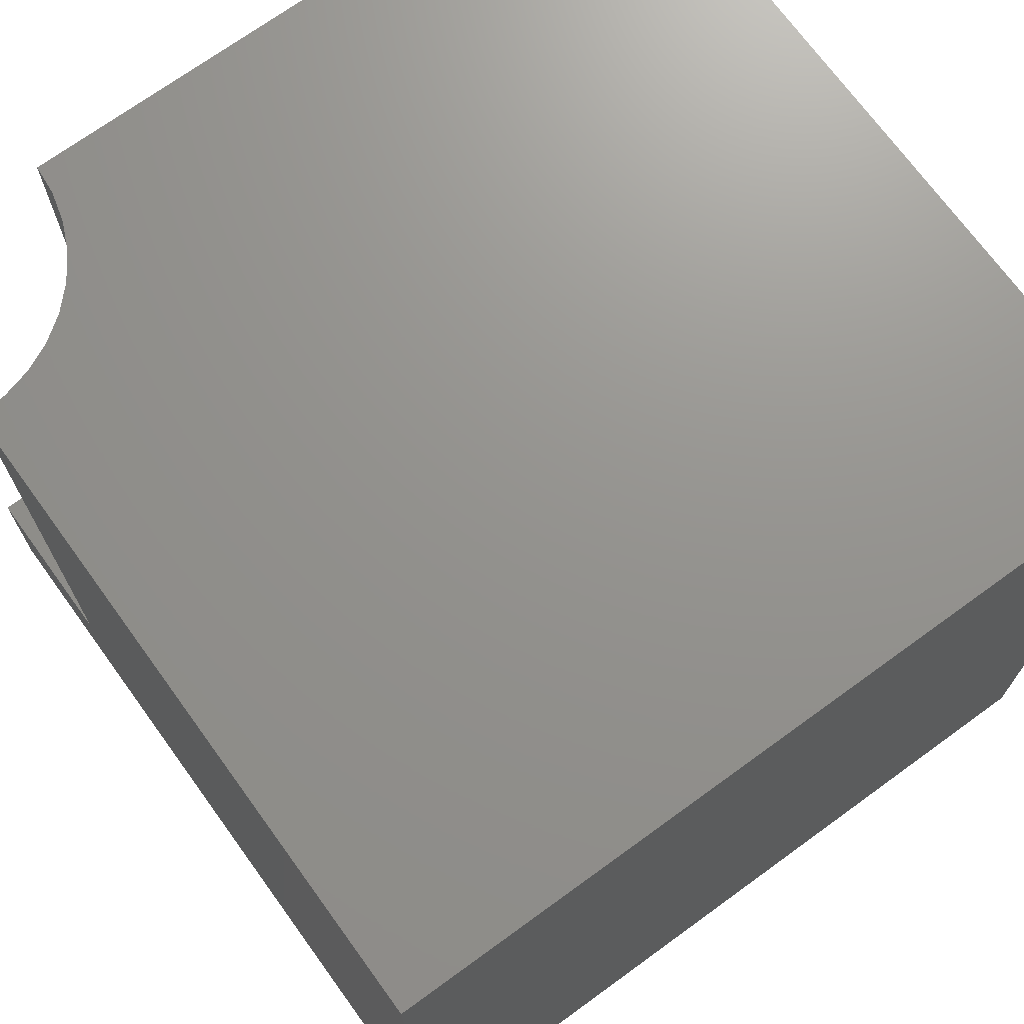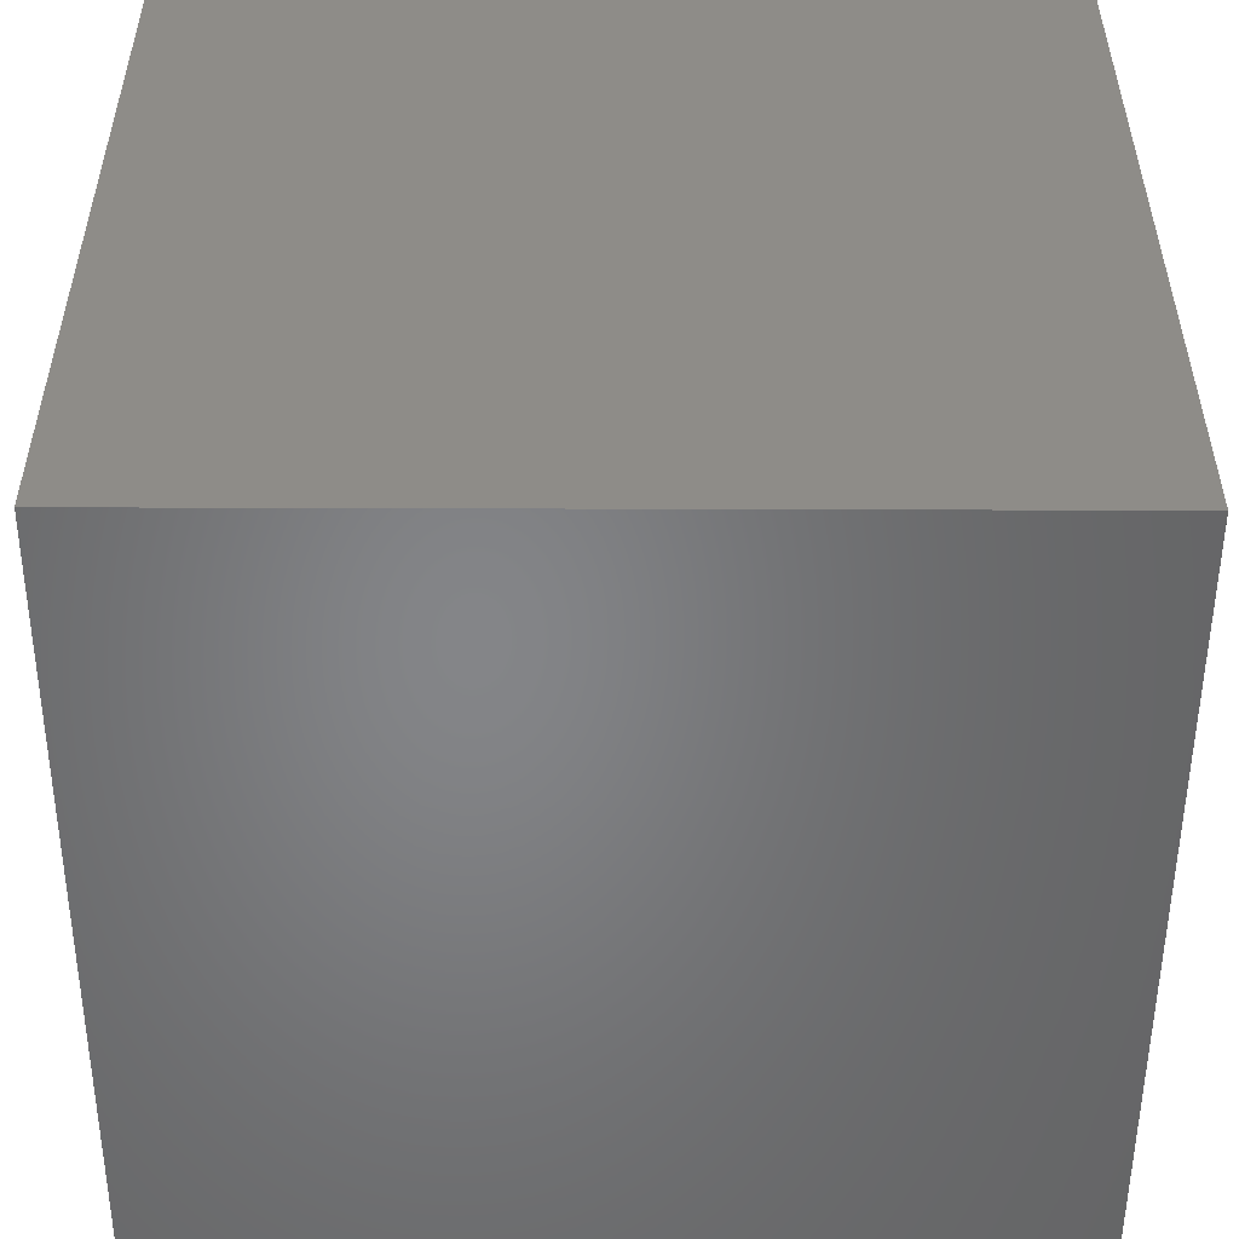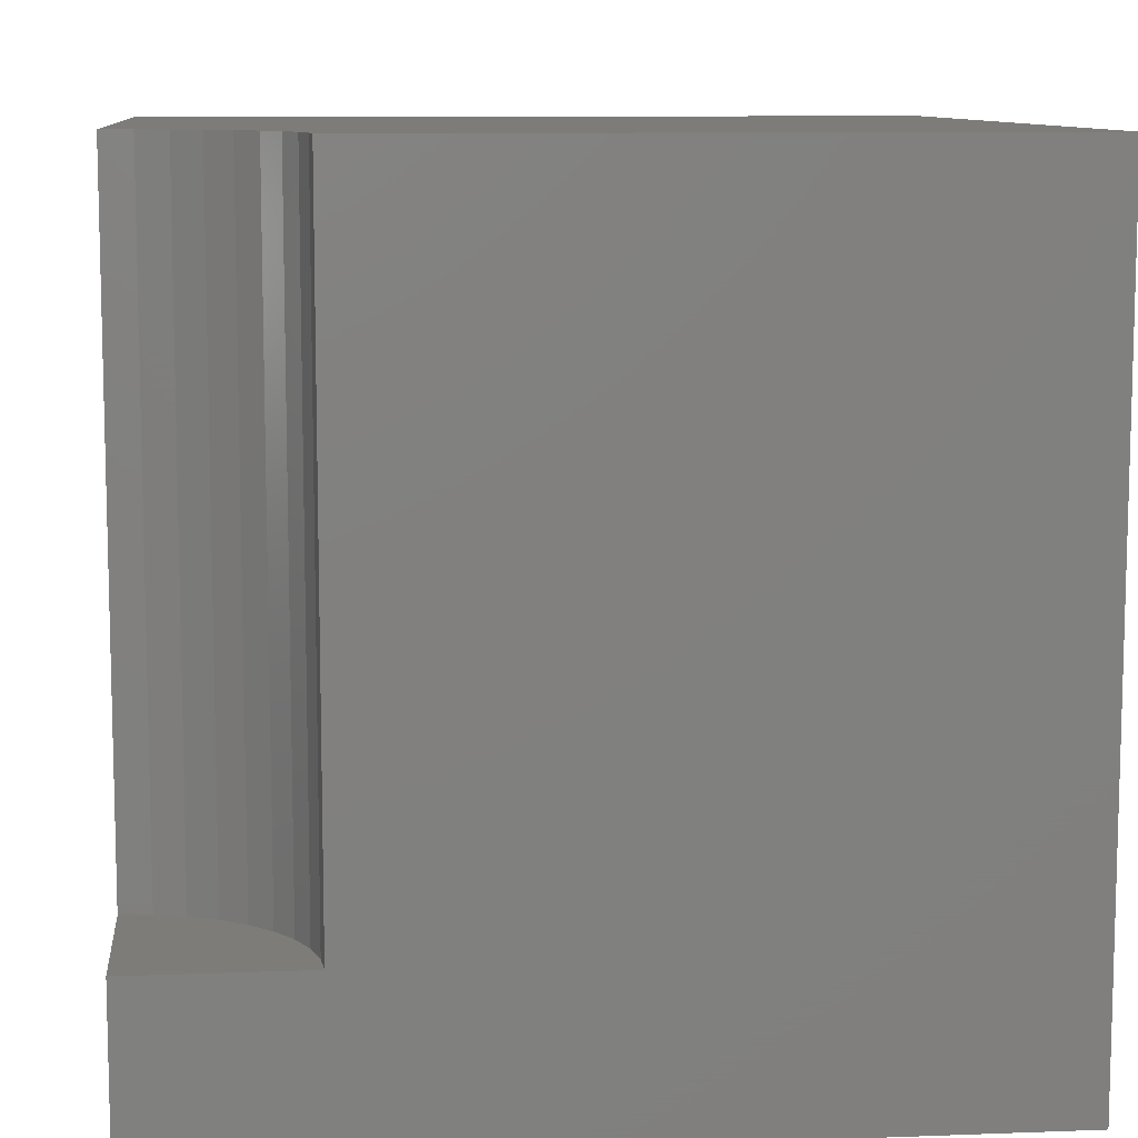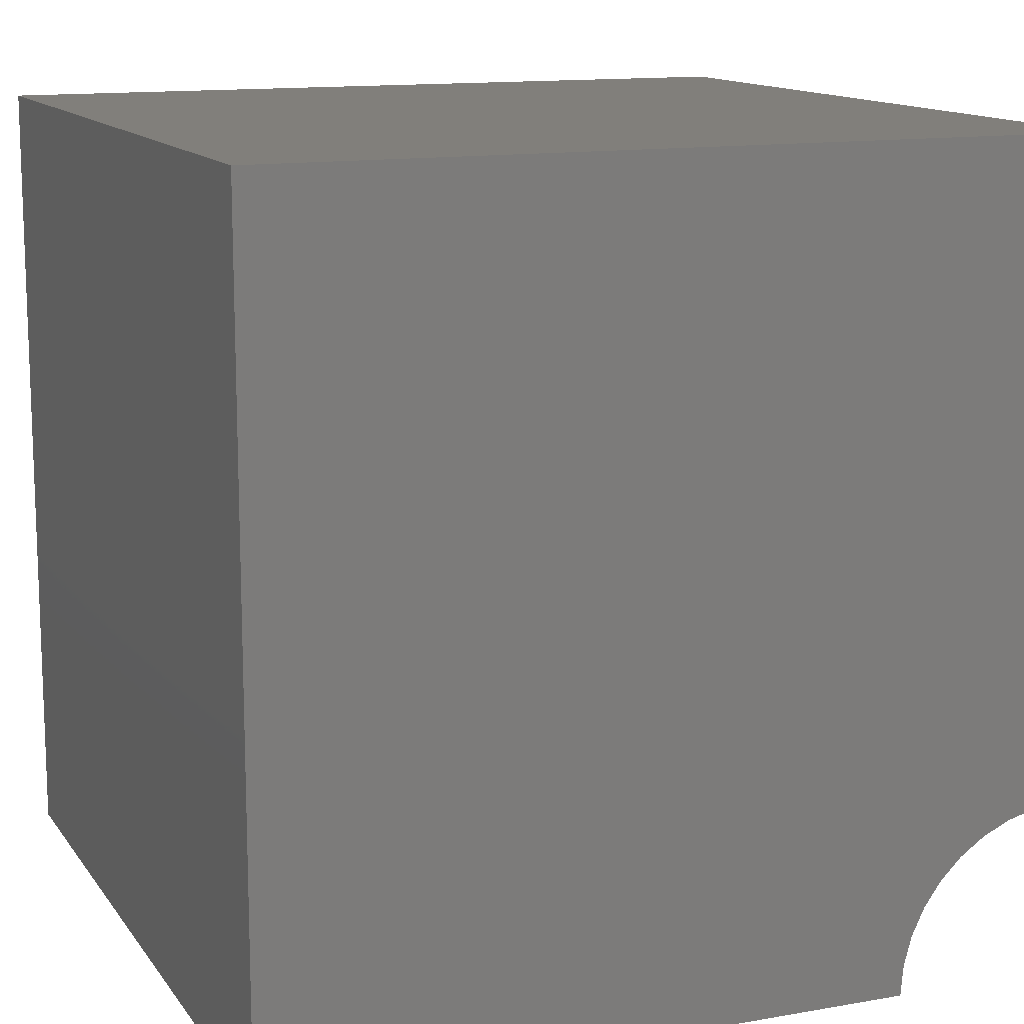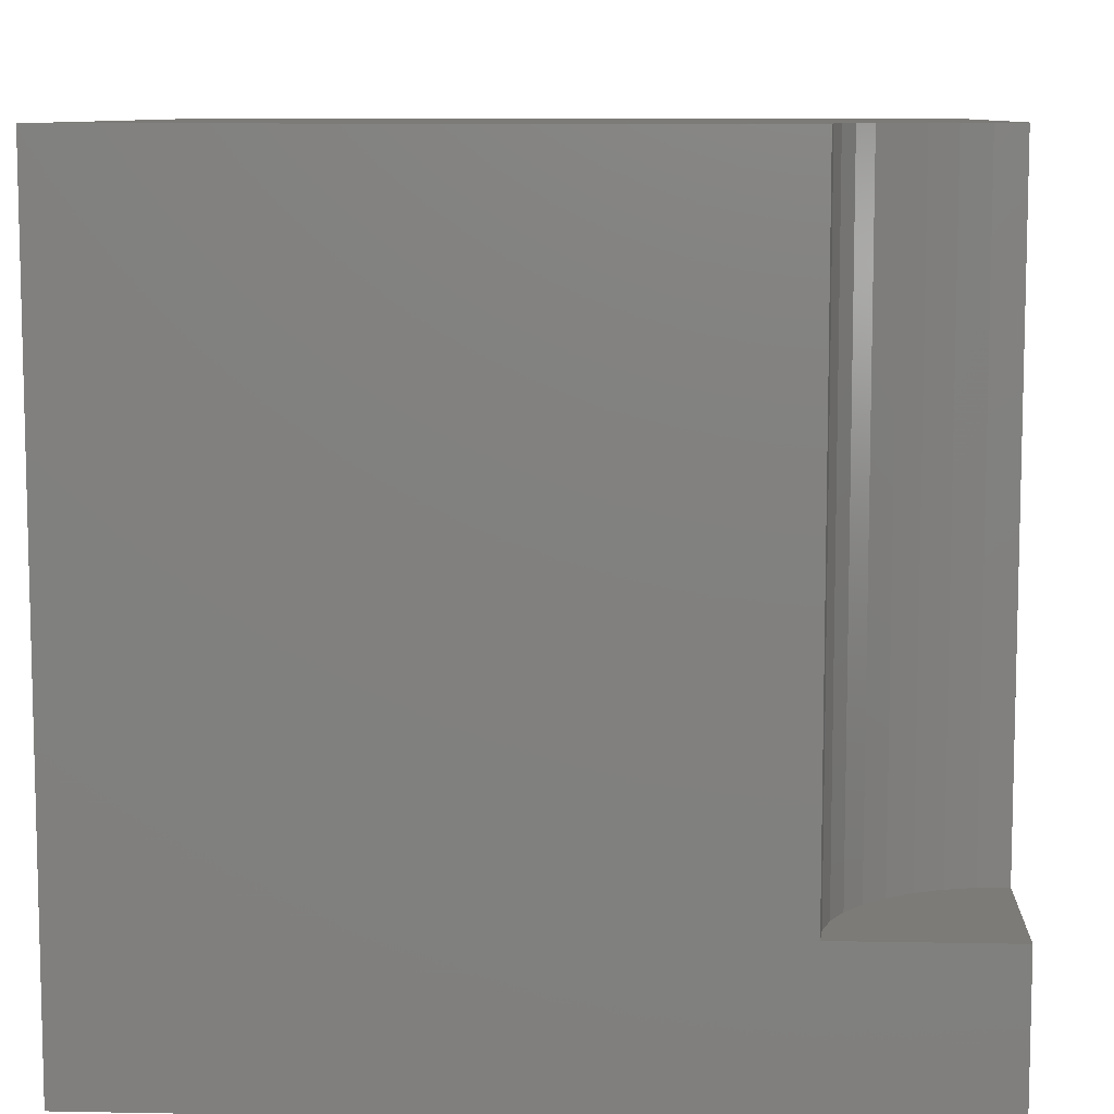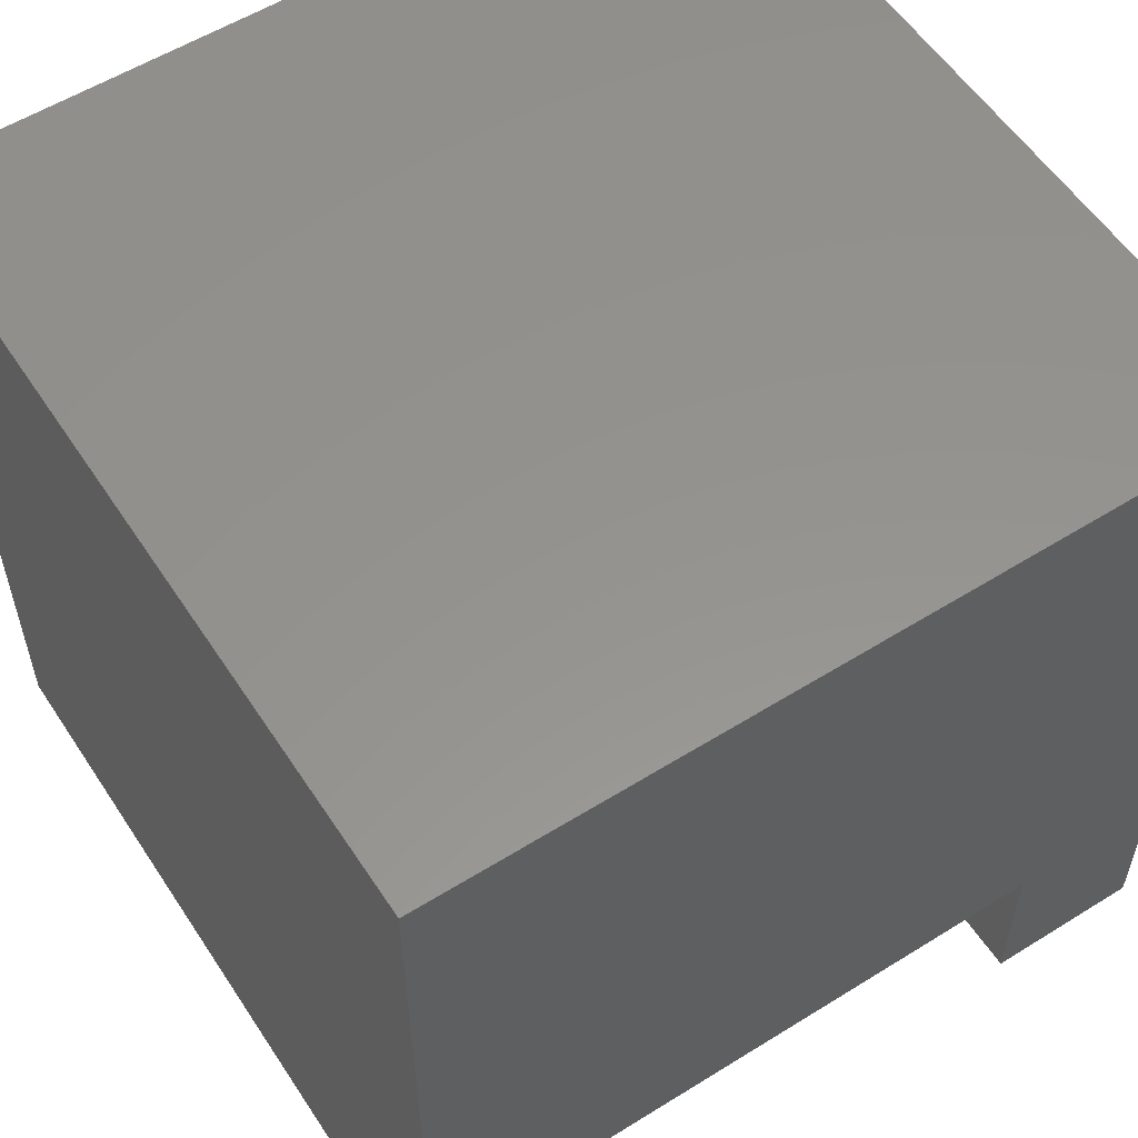
<metadata>
{"format":"stl","ext":"stl","renderer":"f3d","projection":"perspective","resolution":1024,"background":"white","views":[{"elev":71.3,"azim":144.0,"up":"+Z"},{"elev":-52.4,"azim":179.8,"up":"+Z"},{"elev":9.6,"azim":84.4,"up":"+Z"},{"elev":13.1,"azim":-22.1,"up":"+Y"},{"elev":8.9,"azim":2.9,"up":"+Z"},{"elev":56.6,"azim":57.0,"up":"+Y"}]}
</metadata>
<code>
# stl→obj: 30 verts, 52 faces
v 0 10 10
v 0 10 0
v 0 0 10
v 0 0 0
v 9.633 2.08 10
v 10 2.112 10
v 10 10 10
v 7.888 0 10
v 7.92 0.3668 10
v 8.015 0.7224 10
v 8.171 1.056 10
v 8.382 1.358 10
v 8.642 1.618 10
v 8.944 1.829 10
v 9.278 1.985 10
v 10 0 1.919
v 10 0 0
v 10 2.112 1.919
v 10 10 0
v 7.888 0 1.919
v 9.633 2.08 1.919
v 9.278 1.985 1.919
v 8.944 1.829 1.919
v 8.642 1.618 1.919
v 8.382 1.358 1.919
v 8.171 1.056 1.919
v 8.015 0.7224 1.919
v 7.92 0.3668 1.919
v 7.888 2.586e-16 10
v 7.888 2.586e-16 1.919
f 1 2 3
f 3 2 4
f 5 6 7
f 8 9 3
f 3 9 10
f 3 10 1
f 1 10 11
f 1 11 12
f 12 13 1
f 1 13 14
f 1 14 7
f 7 14 15
f 7 15 5
f 16 17 18
f 18 17 19
f 18 19 6
f 6 19 7
f 2 19 4
f 4 19 17
f 7 19 1
f 1 19 2
f 17 16 20
f 8 3 20
f 20 3 4
f 20 4 17
f 18 6 5
f 18 5 21
f 21 5 15
f 21 15 22
f 22 15 14
f 22 14 23
f 23 14 13
f 23 13 24
f 24 13 12
f 24 12 25
f 25 12 11
f 25 11 26
f 26 11 10
f 26 10 27
f 27 10 9
f 27 9 28
f 28 9 29
f 28 29 30
f 25 26 16
f 26 27 16
f 16 27 28
f 16 28 20
f 18 21 16
f 16 21 22
f 22 23 16
f 16 23 24
f 16 24 25

</code>
